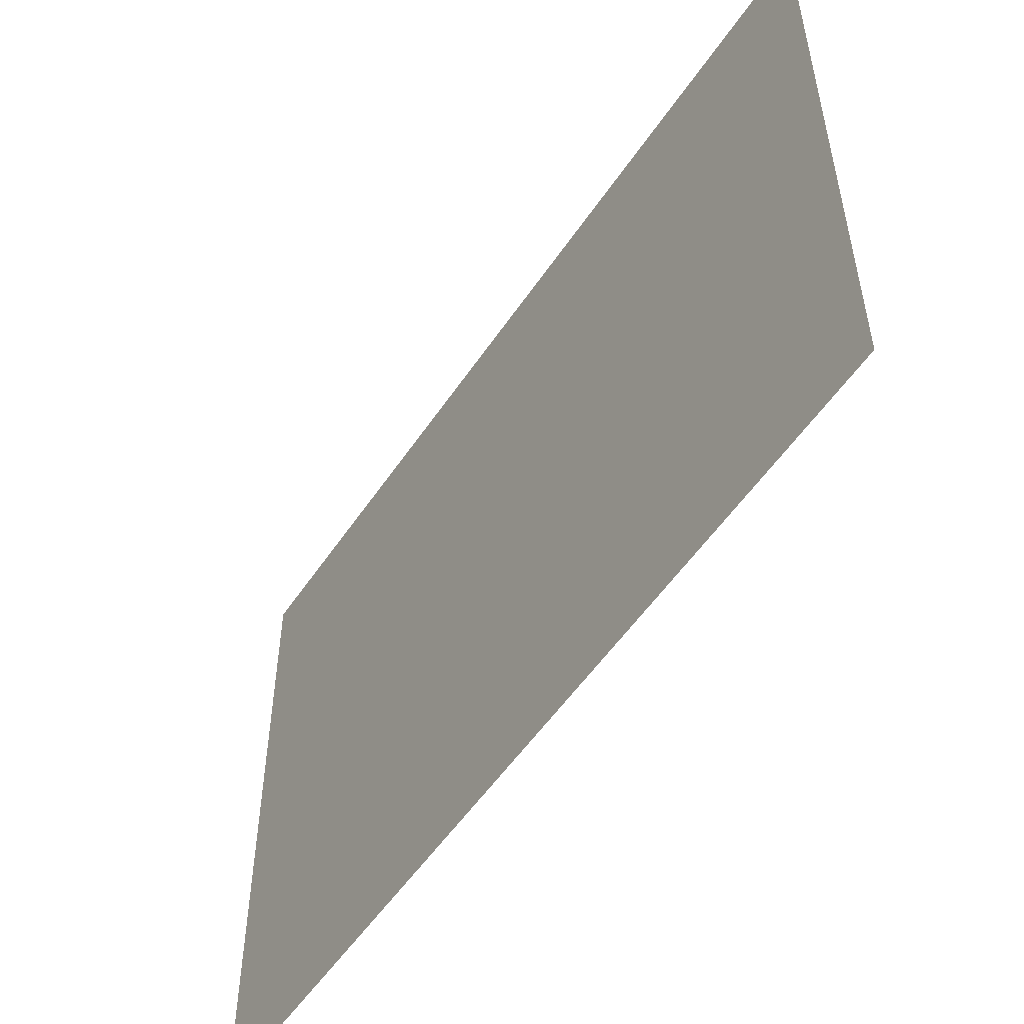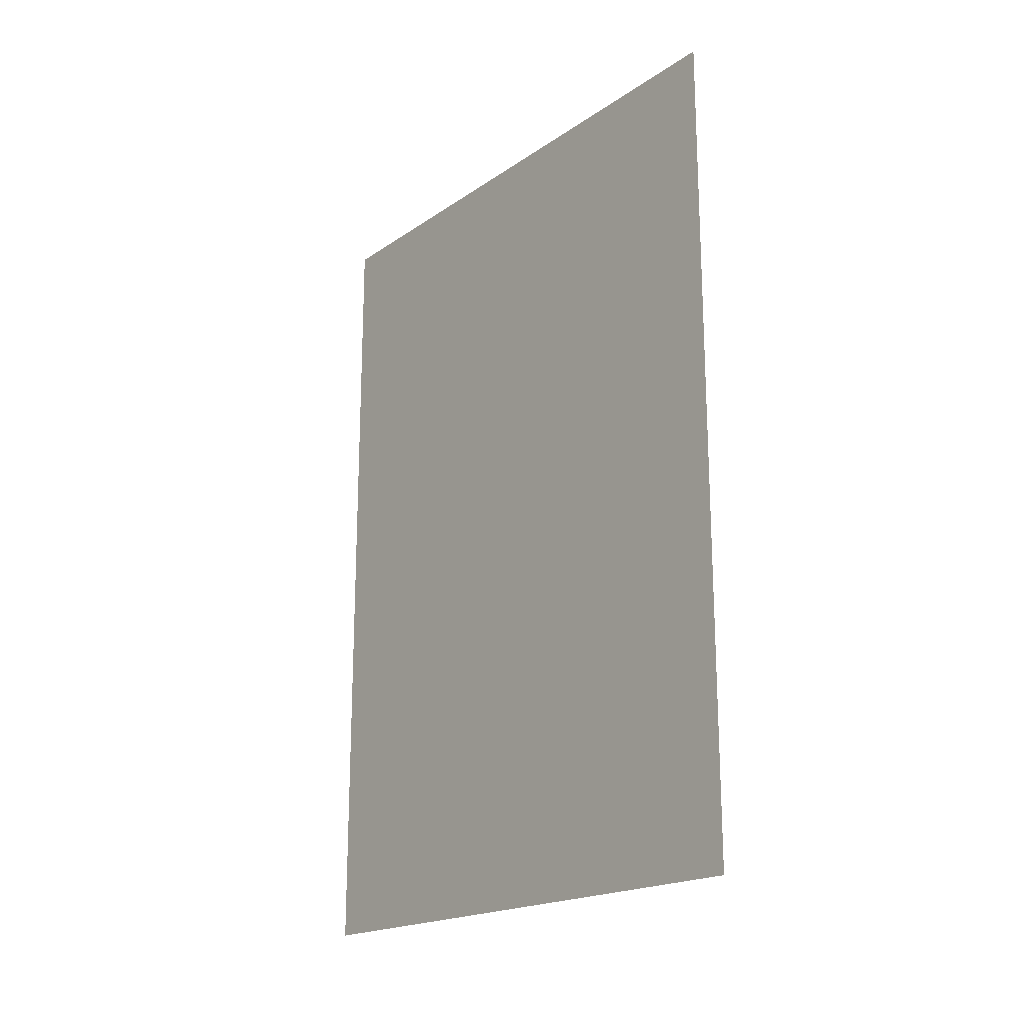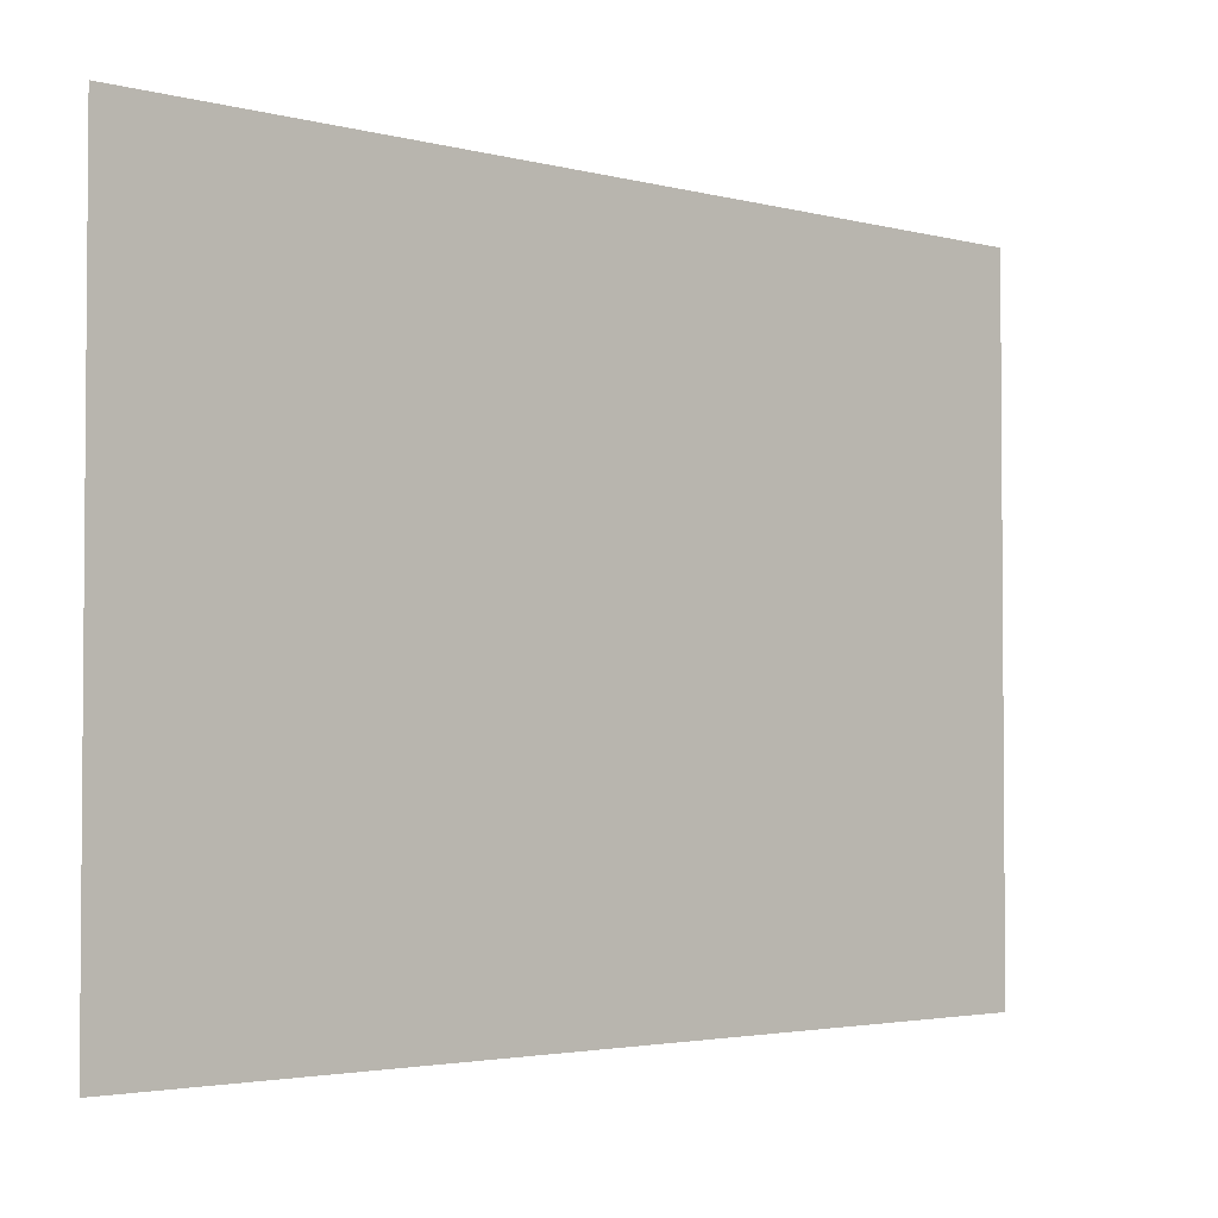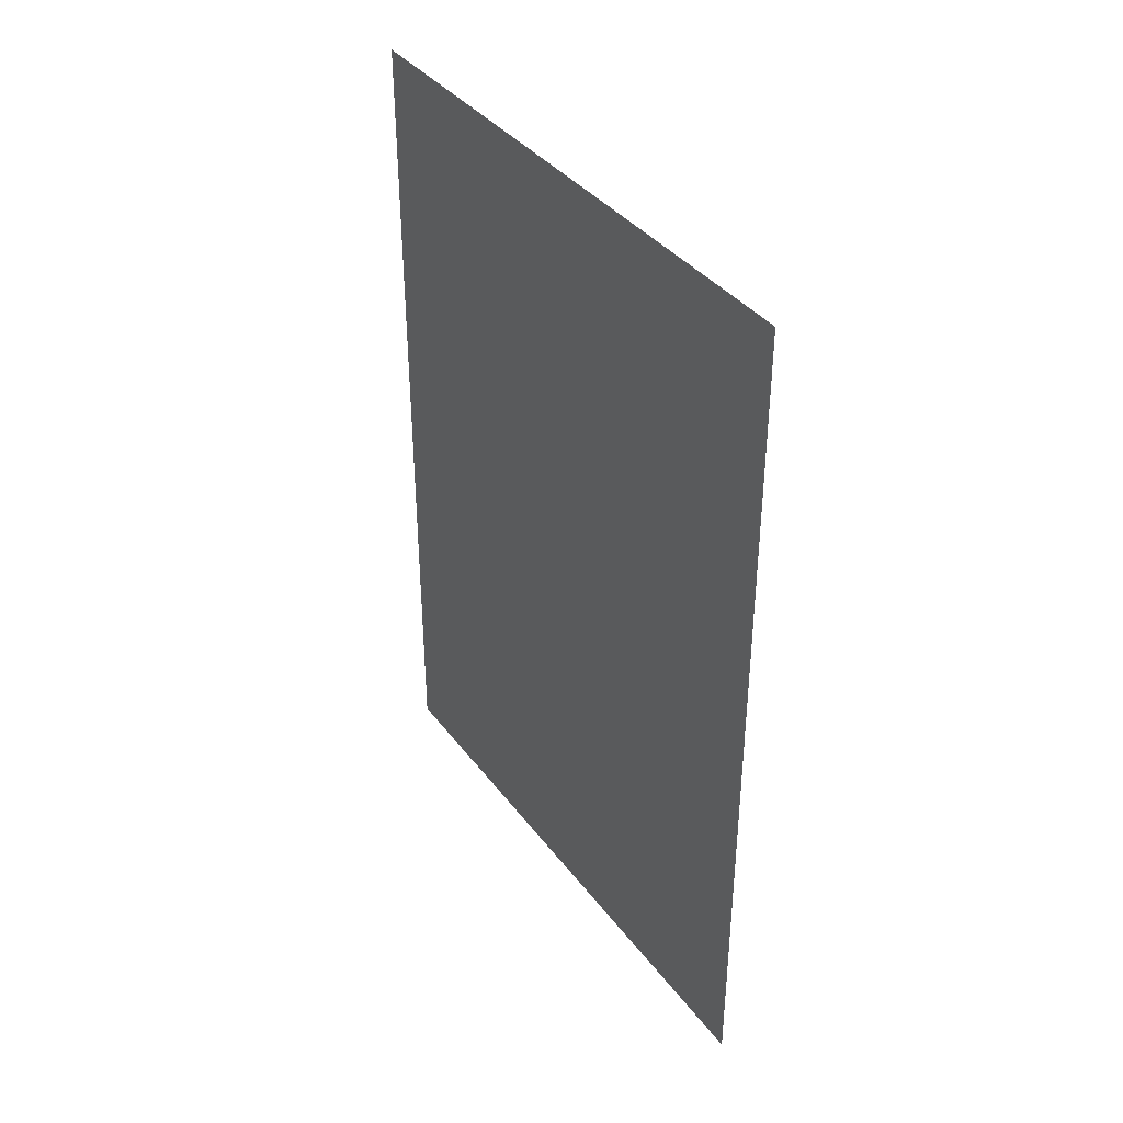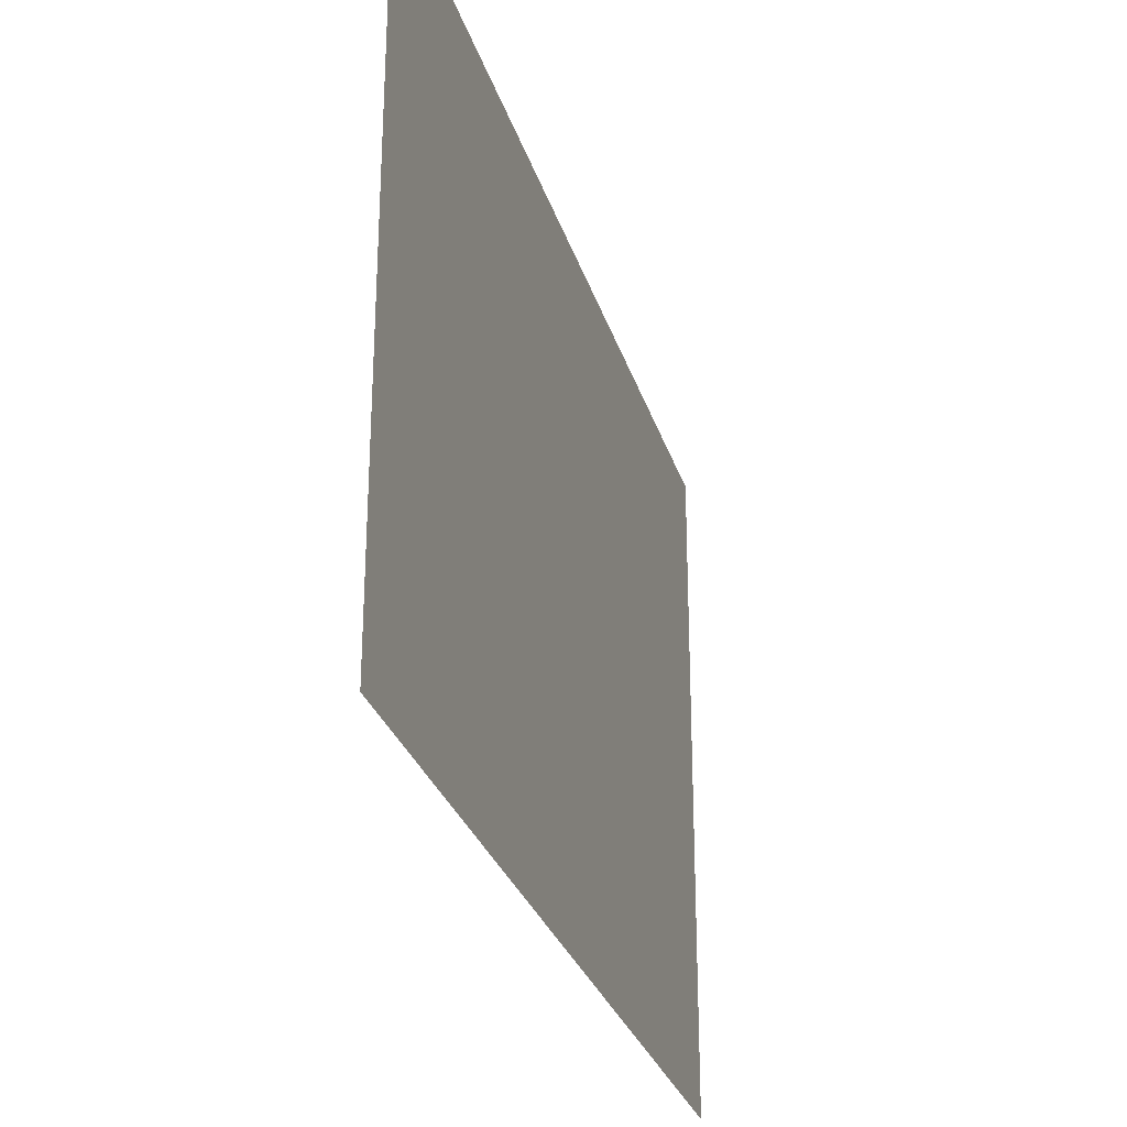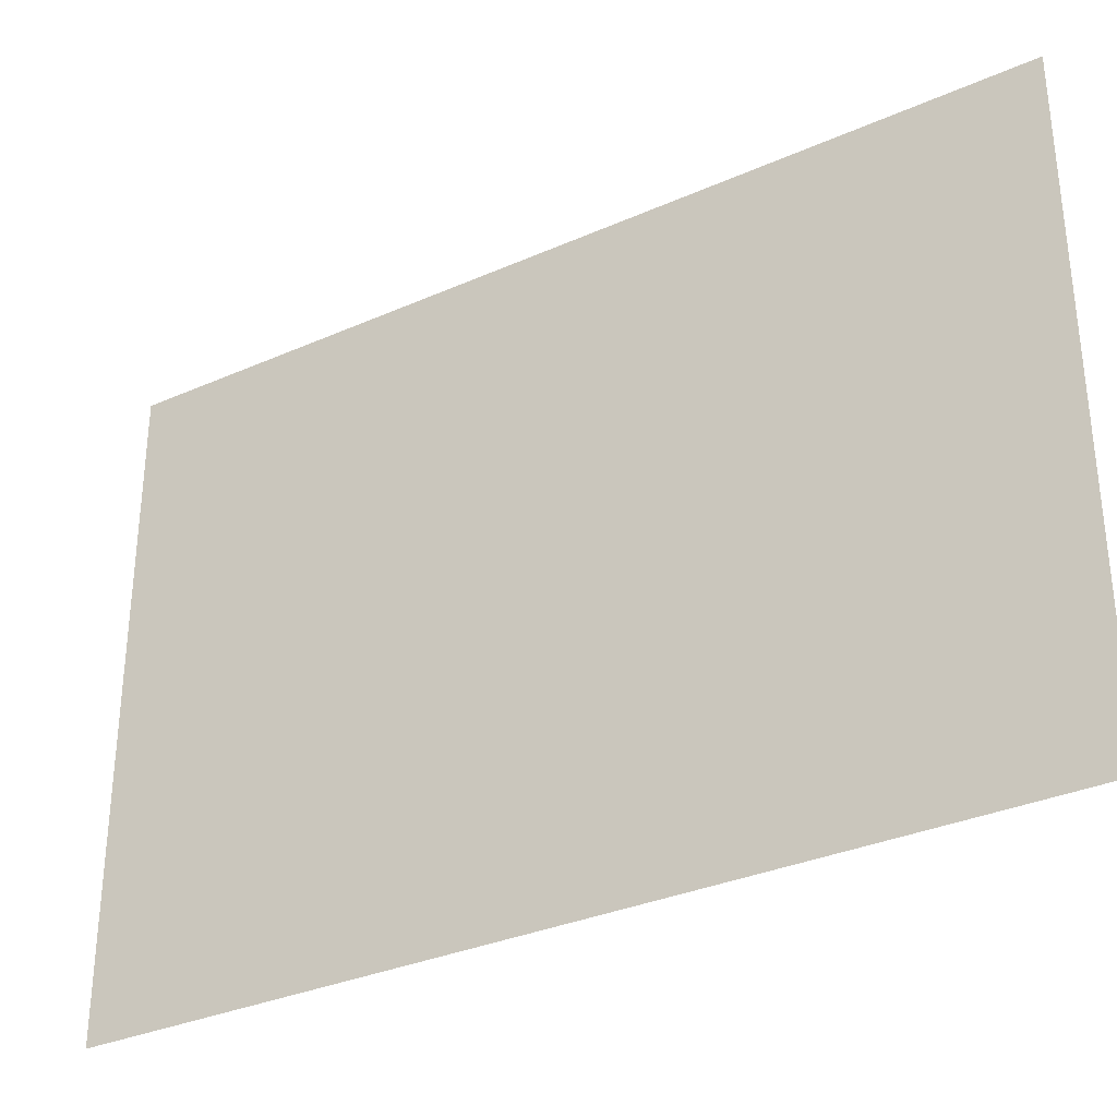
<metadata>
{"format":"obj","ext":"obj","renderer":"f3d","projection":"perspective","resolution":1024,"background":"white","views":[{"elev":-53.2,"azim":147.0,"up":"+Y"},{"elev":-19.2,"azim":141.5,"up":"+Z"},{"elev":-2.9,"azim":47.3,"up":"+Y"},{"elev":37.8,"azim":147.4,"up":"+Z"},{"elev":-28.4,"azim":15.6,"up":"+Y"},{"elev":-32.6,"azim":121.6,"up":"+Y"}]}
</metadata>
<code>
v 21.5 -1.609 0
v 21.5 -0.181 0
v 21.5 -1.609 2
v 21.5 -0.181 2
f 1 2 3
f 2 3 4

</code>
